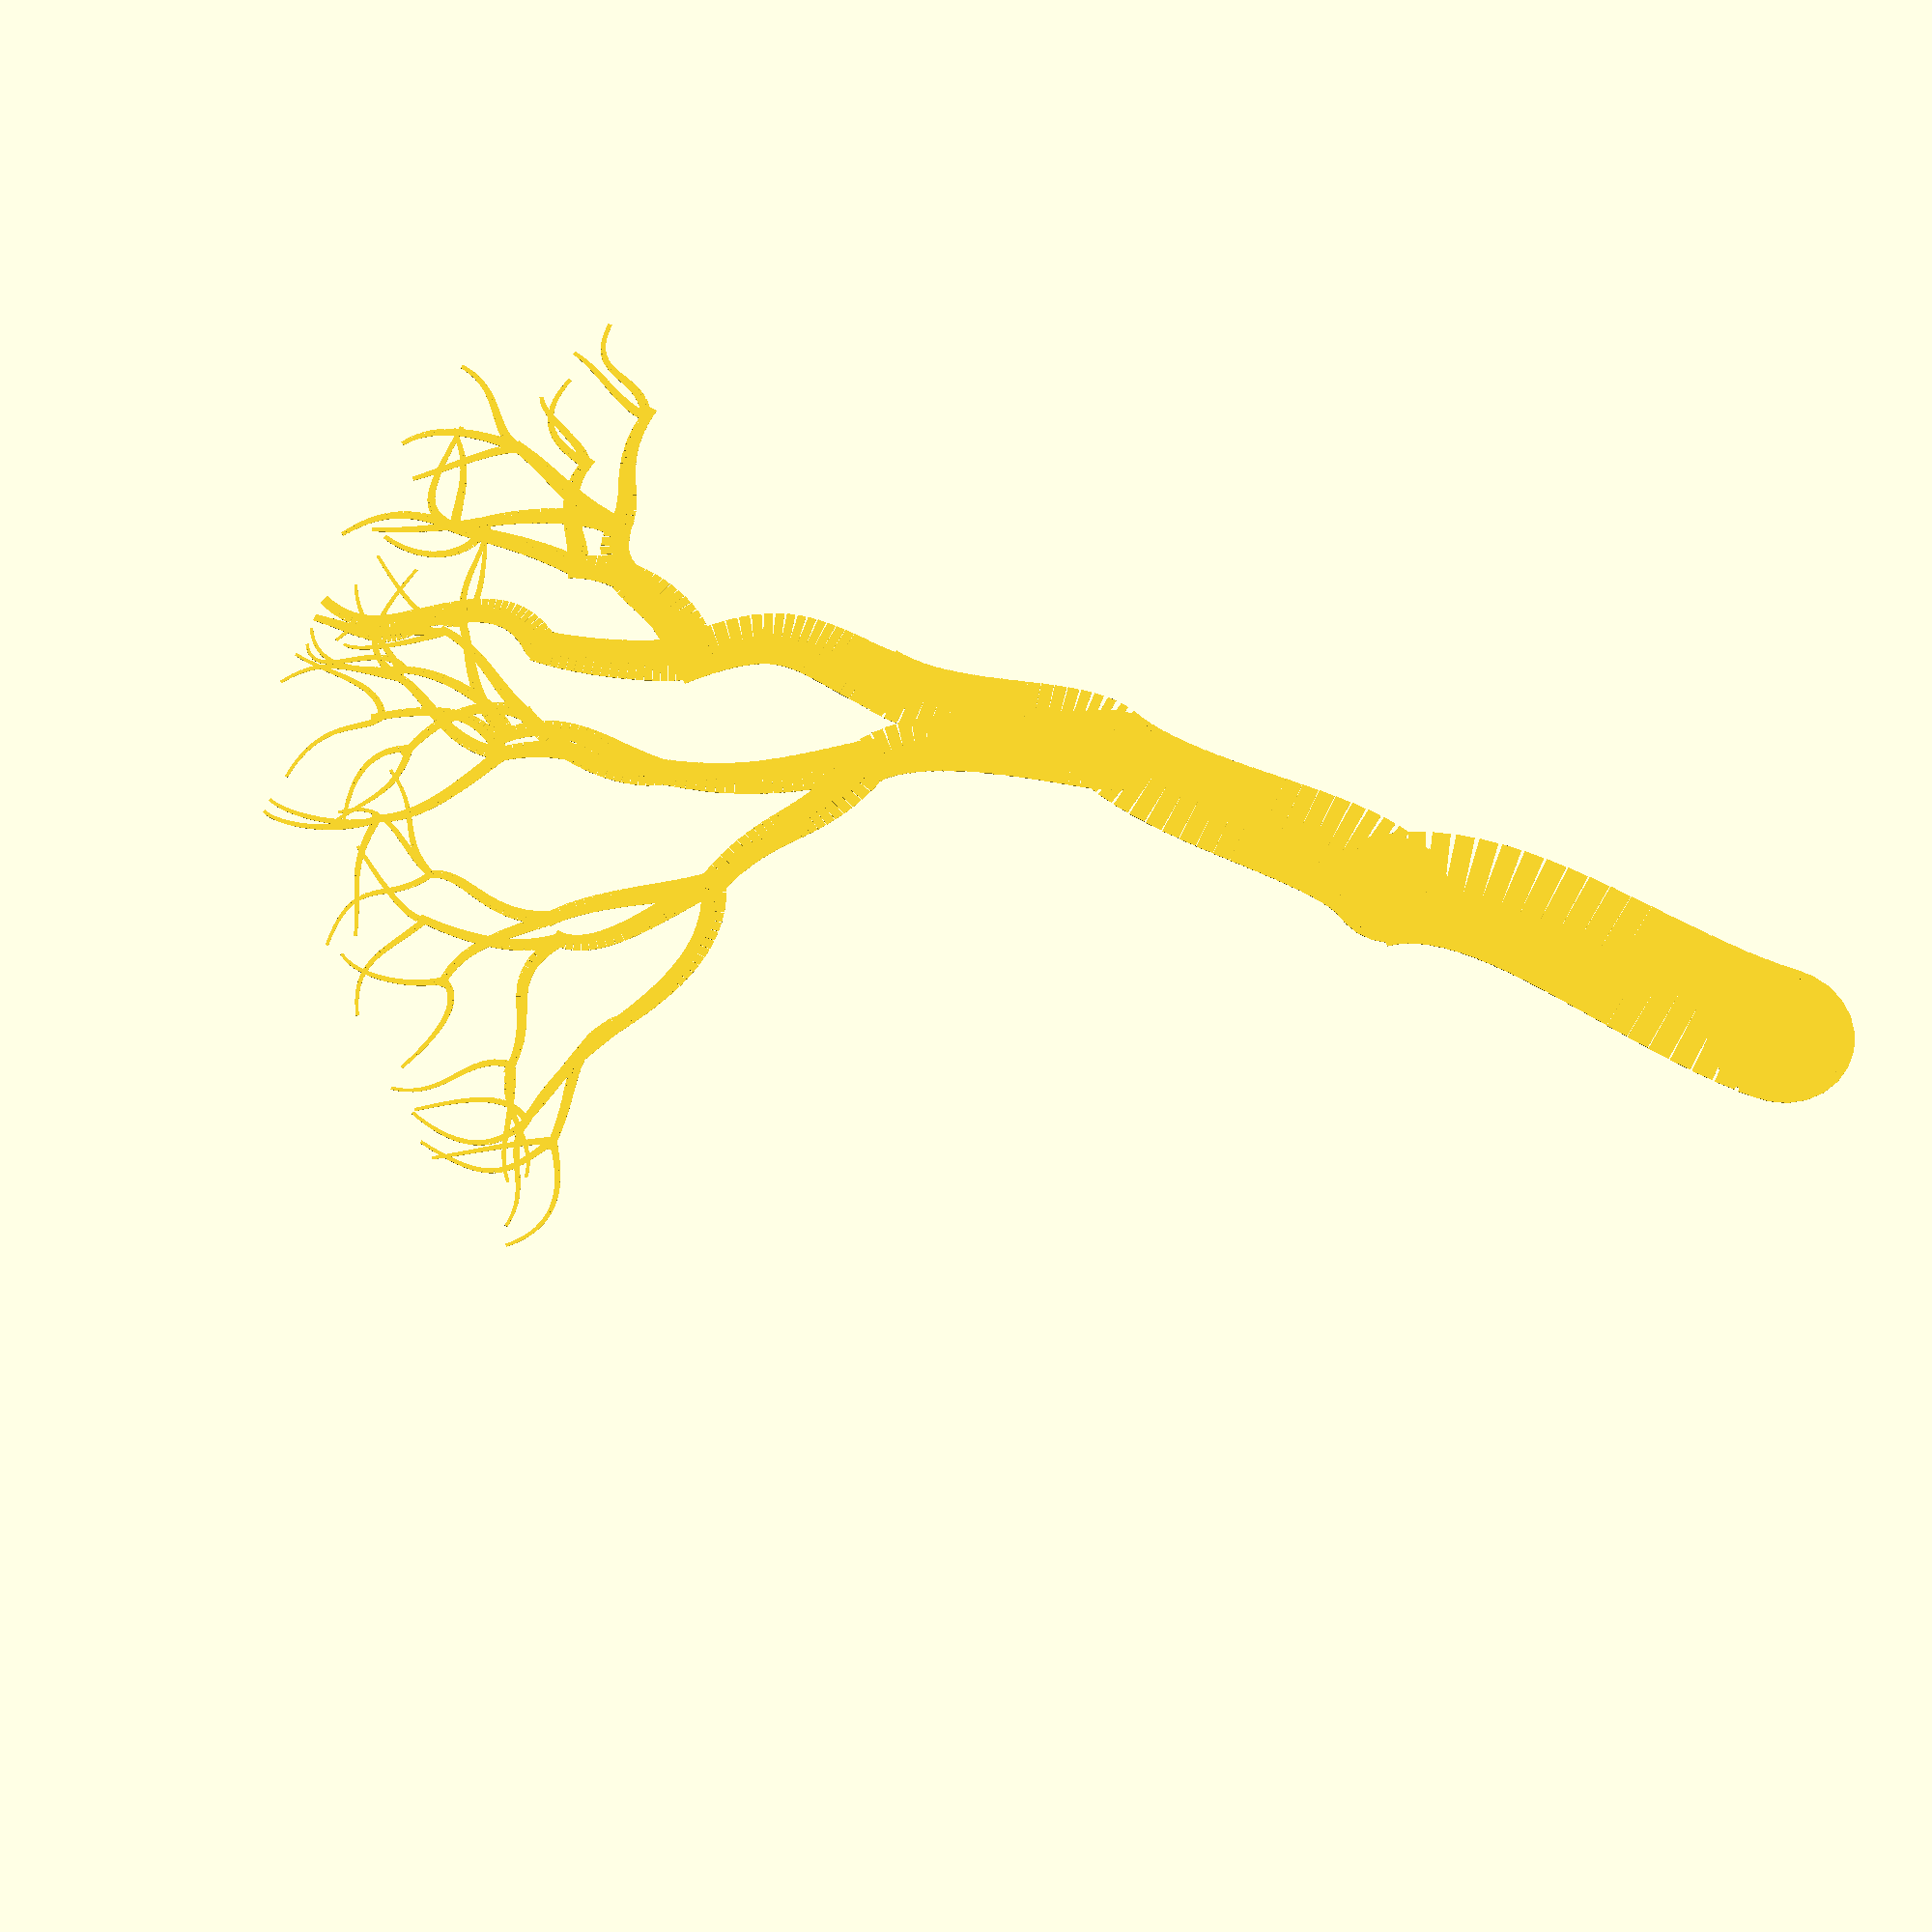
<openscad>
/*
Create a 2D Fractal Tree using OpenSCAD recursion and Bezier Curves

tl;dr: trunk(first=true); 

All Bezier Functions based on the excellent work of @caterpillar (Justin SDK)
https://openhome.cc/eGossip/OpenSCAD/BezierCurve.html

Thanks to SteveWeber314 for his fractal tree tutorials
https://www.thingiverse.com/steveweber314/about

Releasted under GPL v3


*/

/* 
calculate a coordinate along a bezier curve
paramaters:
  t             [real]        step along the curve
  coord         [vector]      x, y, z vector

returns:
  single coordinate value based on a vector point
*/
function bezierCoordinate(t, coord) = 
  coord[0] * pow((1 - t), 3) + 3 * coord[1] * t * pow((1 - t), 2) +
    3 * coord[2] * pow(t, 2) * (1 - t) + coord[3] * pow(t, 3);

/*
calculate single point along a bezier curve
paramaters:
  t               [real]        step along the curve
  controlPoints   [vector]      x, y, z vector

returns:
  vector of a point along a bezier curve
*/
function bezierPoint(t, controlPoints) = 
  [
    bezierCoordinate(t, [controlPoints[0][0], controlPoints[1][0], controlPoints[2][0],
                    controlPoints[3][0]]),
    bezierCoordinate(t, [controlPoints[0][1], controlPoints[1][1], controlPoints[2][1],
                    controlPoints[3][1]]),
    bezierCoordinate(t, [controlPoints[0][2], controlPoints[1][2], controlPoints[2][2],
                    controlPoints[3][2]])
  ];

/*
calculate the bezier curve for four control points
paramaters:
  t_step          [real]      step size (smaller steps give finer curves)
  controlPoints   [vector]    vector of x, y, z vectors [[0,0], [10,10], [-10,20], [0,50]]

returns:
  vector of length/t_step points along a bezier curve
*/
function bezierCurve(t_step, controlPoints) = 
  [for(t = [0:t_step:1+t_step]) bezierPoint(t, controlPoints)];


/*
generate a vector of four vector control points; first point is always [0, 0]
paramaters:
  seed            [real]      seed for random number generator
  bend            [real]      maximum/minimum deflection for curve
  size            [real]      length, from origin, of curve

returns:
  [[0, 0], [x1, y1], [x2, y2], [x3, y3]]
*/
function randControlPoints(seed, bend, size) = [ 
  // start at origin
  [0, 0], 
  // choose X points between max/min bend, Y points on interval 1/6:3/6 size
  [rands(-bend, bend, 1, seed+0)[0], rands(size/6, size/6*3, 1, seed+1)[0]], 
  // choose X points between max/min bend, Y points on interval 3/6:5/6 size
  [rands(-bend, bend, 1, seed+2)[0], rands(size/6*3, size/6*5, 1, seed+3)[0]],
  // choose X points between max/min bend, Y point at size
  [rands(-bend, bend, 1, seed+4)[0], size] 
  ];

/*
draw a line segment along a bezier curve
paramaters
  point1          [vector]      x, y, z vector of a single point along a bezier curve
  point2          [vector]      x, y, z vector of a single point adjacent to point1
*/
module line(point1, point2, width = 1, cap_round = true) {
    angle = 90 - atan((point2[1] - point1[1]) / (point2[0] - point1[0]));
    offset_x = 0.5 * width * cos(angle);
    offset_y = 0.5 * width * sin(angle);

    offset1 = [-offset_x, offset_y];
    offset2 = [offset_x, -offset_y];

    if(cap_round) {
        translate(point1) circle(d = width, $fn = 24);
        translate(point2) circle(d = width, $fn = 24);
    }

    polygon(points=[
        point1 + offset1, point2 + offset1,  
        point2 + offset2, point1 + offset2
    ]);
}


/*
draw a (tapered) line along a vector curve
paramaters:
  points        [vector]      vector of x, y, z vectors that describe a bezier curve
  startWidth    [real]        starting width of the poly line
  endWidth      [real]        ending width of the poly line
*/
module polyline(points, startWidth = 40, endWidth = 20) {
  module polyline_inner(points, index) {
   //change the width with respect to the start and end
   width = startWidth - (startWidth-endWidth)*(index-1)/len(points);

    if (index < len(points)) {
      line(points[index -1], points[index], width);
      polyline_inner(points, index + 1);
    }
  }
  polyline_inner(points, 1);

}

/*
draw between 1 and 3 poly lines rooted at the "start"
  -this module should be called by module trunk()
paramaters:
  size          [real]        size of first segment (linear from origin)
  depth         [integer]     recusion level
  widthBottom   [real]        maximum width at base of branch
  widthTop      [real]        maximum width at top of branch
  minGrowth     [real]        minimum amount to grow the new branch (0.1 to 1.2)
  maxGrowth     [real]        maximum amount to grow the new branch (0.1 to 1.2)
  decay         [real]        base amount to diminish each branch by (0.5 to 0.9)
  maxAngle      [real]        maximum angle to rotate each branch (0 to 180)
  branchNum     [integer]     number of branches to draw
  start         [vector]      x, y, z vector at which to start growing the branch
*/
module branch(size, depth, depthMax, bend, seed, widthBottom, widthTop, minGrowth, 
              maxGrowth, decay, maxAngle, step, branchNum, 
              start, distance) {
  
  debug = 0; 

  sizemod = rands(minGrowth, maxGrowth, branchNum, seed+1)[0];

  mySize = size*sizemod;

  controlPoints = randControlPoints(seed = seed, bend = bend, size = mySize);
  
  bezierPoints = bezierCurve(step, controlPoints);

  // diminish the branch width by the depth and the distance from the "trunk"
  myWidthTop = widthTop*(depth+1)/(depthMax-2)/(distance+2);

  polyline(bezierPoints, widthBottom, myWidthTop);

  


  /*
          for (j=[0:len(controlPoints)-1]) {
            color("red")
              translate(controlPoints[j])
              square(30, center = true);
          }
  */

  if (debug) {
    translate(controlPoints[3]) {
      color("red")
      text(str("seed:", seed,", bn:", branchNum), 
              halign = "left", size = myWidthTop*.5);
    }
  }


  // create vector of branchNum angles between 0 and maxAngle
  rotations = rands(minAngle, maxAngle, branchNum, seed+3);
  // create vector of branchNum negative and positive values
  direction = [ for (j=[0:branchNum-1]) rands(-1, 1, 1, seed-j)[0]>=0 ? 1 : -1];

  decayRands = rands(decay*decay, decay, branchNum, seed+5);

  tip = controlPoints[3];


  if (depth > 0 && myWidthTop > 10) { //stop if the width gets too small 
    translate(tip) {
      for (i=[0:branchNum-1]) {
        myRot = i==0 ? rotations[i]/depth : rotations[i];
        myDist = (i==0 && distance == 0 )? 0 : distance+1;
        //rotate the starting position by myRot * direction (ccw, cw)
        rotate([0, 0, direction[i]*myRot]) {
          trunk(size = mySize*decay, depth = depth-1, depthMax = depthMax,
              //bend = bend*decay, 
              bend = bend*decay,
              seed = seed*(i+5)/(i+1), widthBottom = myWidthTop, 
              widthTop = widthTop*decayRands[i], 
              minGrowth = minGrowth, maxGrowth = maxGrowth, 
              decay = decay, 
              maxAngle = maxAngle, minAngle = minAngle, 
              step = step, start = tip, 
              distance = myDist);

          
        }
        
      }
    }
  }

}



/*

paramaters:
  * Denotes paramater that is used internally by recursion and is not intended to be
    used from the inital module call
  (suggested values in parentheses)

  first         [boolean]     first - run sets persistent variables for recursion
                              this **MUST** be set to true when the module is called:
                              trunk(first=true); 
  size          [real]        size of first segment (linear from origin)
  depth         [integer]     recusion level (1 to 8)
  widthBottom   [real]        maximum width at base of trunk
  widthTop      [real]        maximum width at top of first trunk segment
  minGrowth     [real]        minimum amount to grow the new branch (0.1 to 1.2)
  maxGrowth     [real]        maximum amount to grow the new branch (0.1 to 1.2)
  decay         [real]        base amount to diminish each branch by (0.5 to 1.2)
  minAngle      [real]        minimum angle to rotate each branch (0 to 180)
  maxAngle      [real]        maximum angle to rotate each branch (0 to 180)
  branchTypes   [vector]      % chance of one, two or three branches occuring
                              [%one, %two, %three] ([10, 40, 50])
  step          [real]        step size to use when generating bezier curves
                              values approaching 0 are smoother, but take much longer
                              to render (0.05)
  *depthMax     [integer]     records maximum depth on first call
  *distance     [integer]     records distance from "trunk" - can be used to diminish
                              branches
  *start        [vector]      records [x, y, z] vector at which to start 
                              growing the branch

*/
module trunk(first = false,
             size = 1000, 
             depth = 6,
             depthMax = 1,
             seed = 22, 
             bend = 100,
             widthBottom = 300, 
             widthTop = 280, 
             minGrowth = 0.8, 
             maxGrowth = .9, 
             decay = 0.95, 
             minAngle = 35,
             maxAngle = 37,
             bt = [10, 50, 45],
             step = 0.05, 
             start = [0, 0, 0], 
             distance = 0 
             ) {



  //select the type of branch
  
//  one = 10;
//  two = 50;

  brOne = bt[0];
  brTwo = bt[0]+bt[1];

  branchRand = rands(0, 100, 1, seed+5)[0];



  //choose the type of branch
  branchNum = (branchRand < brOne) ? 1 : 
              (brOne < branchRand && branchRand < brTwo) ? 2 : 3;
  
  
  //check if this is the first run; record the depthMax for use later
  myDepthMax = first==true ? depth : depthMax;


  branch(size = size, depth = depth, depthMax = myDepthMax,
        bend = bend, seed = seed+4, 
        widthBottom = widthBottom, widthTop = widthTop, minGrowth = minGrowth, 
        maxGrowth = maxGrowth, decay = decay, 
        minAngle = minAngle,
        maxAngle = maxAngle,
        step = step, 
        start = start, branchNum = branchNum, 
        distance = distance);


}

module willow() {
  trunk(size = 500, seed = 58, bend = 250, depth = 5, decay = .8, 
  widthBottom = 200, widthTop = 75, maxAngle = 130, step = 0.05);
}

/*
  trunk(size = 1000, seed = 22, bend = 100, depth = 6, decay = .95, 
        widthBottom = 300, widthTop = 280, maxGrowth = .9, minGrowth = .8,
        maxAngle = 37, minAngle = 35, step = 0.05, first = true);
*/
trunk(first = true, bt = [99, 1, 0]);


</openscad>
<views>
elev=24.0 azim=61.0 roll=181.6 proj=p view=solid
</views>
